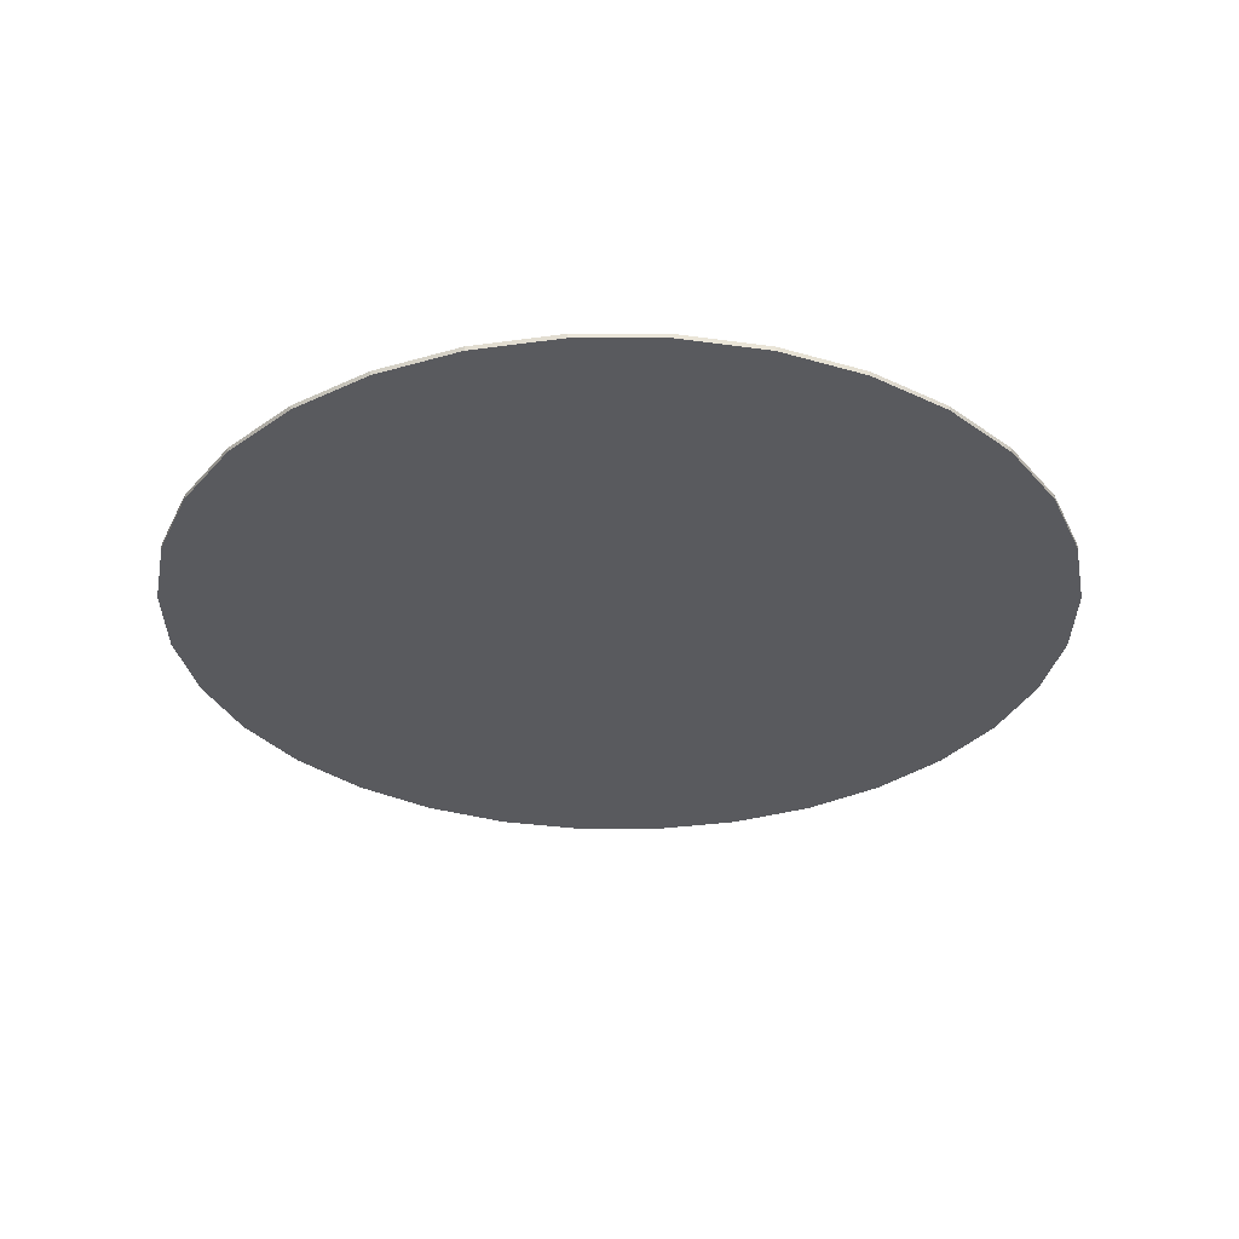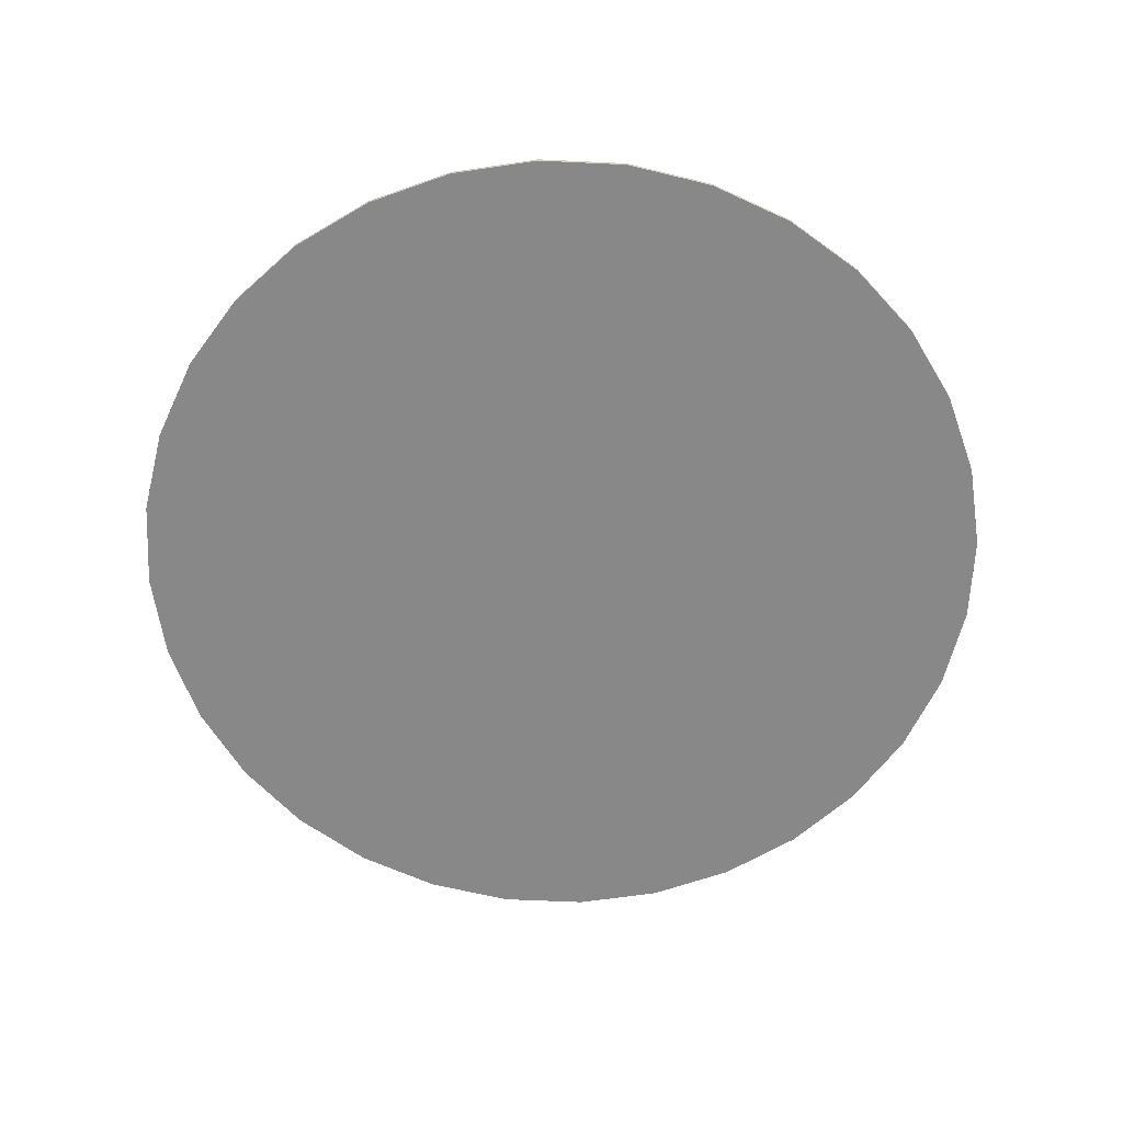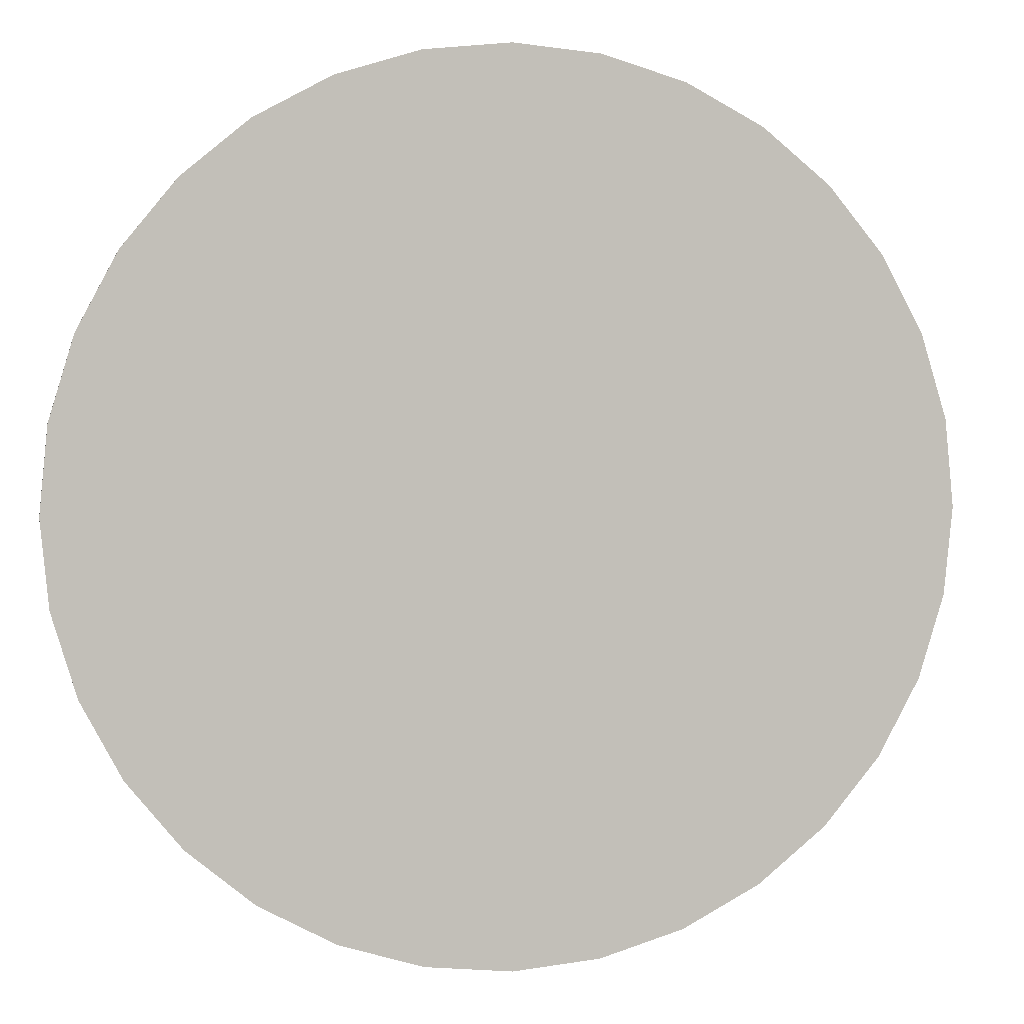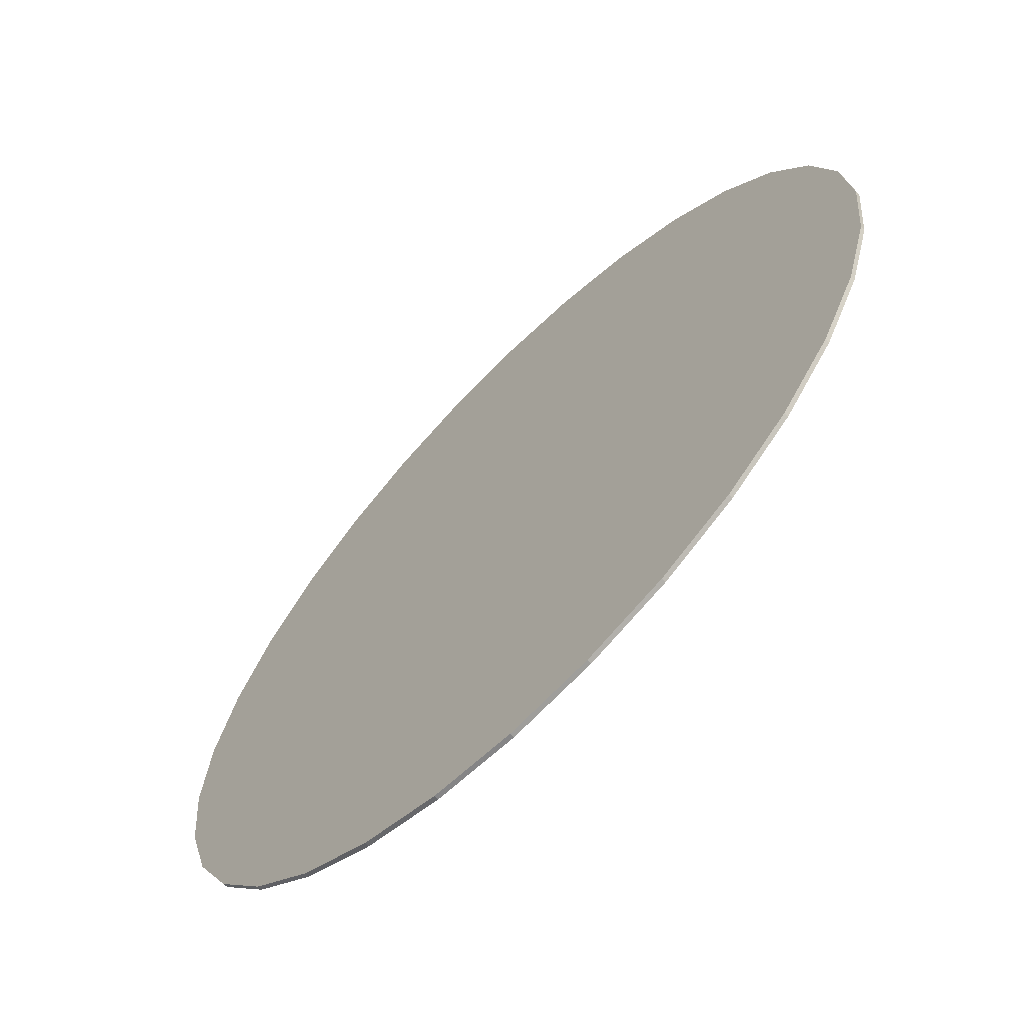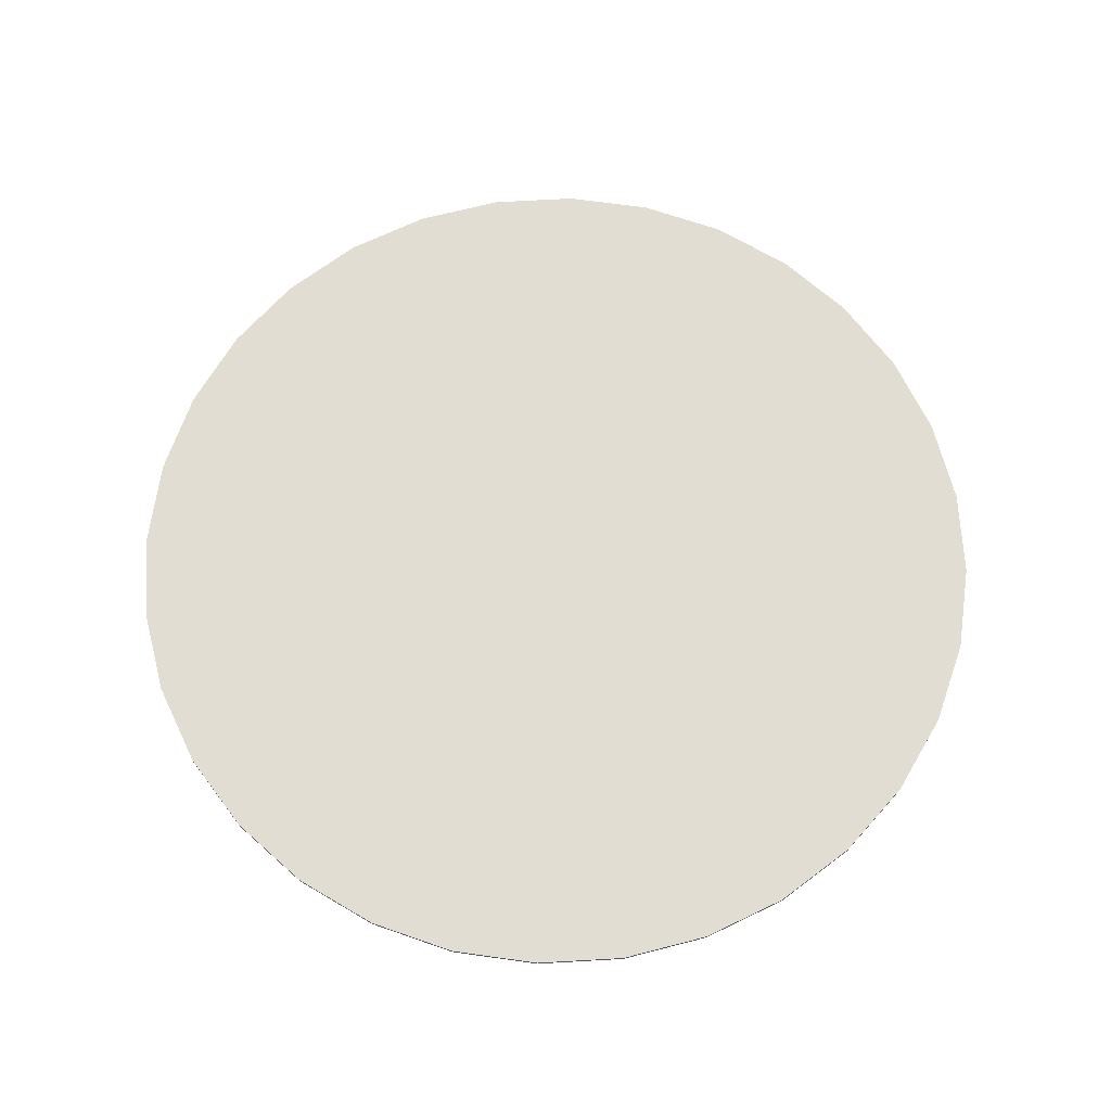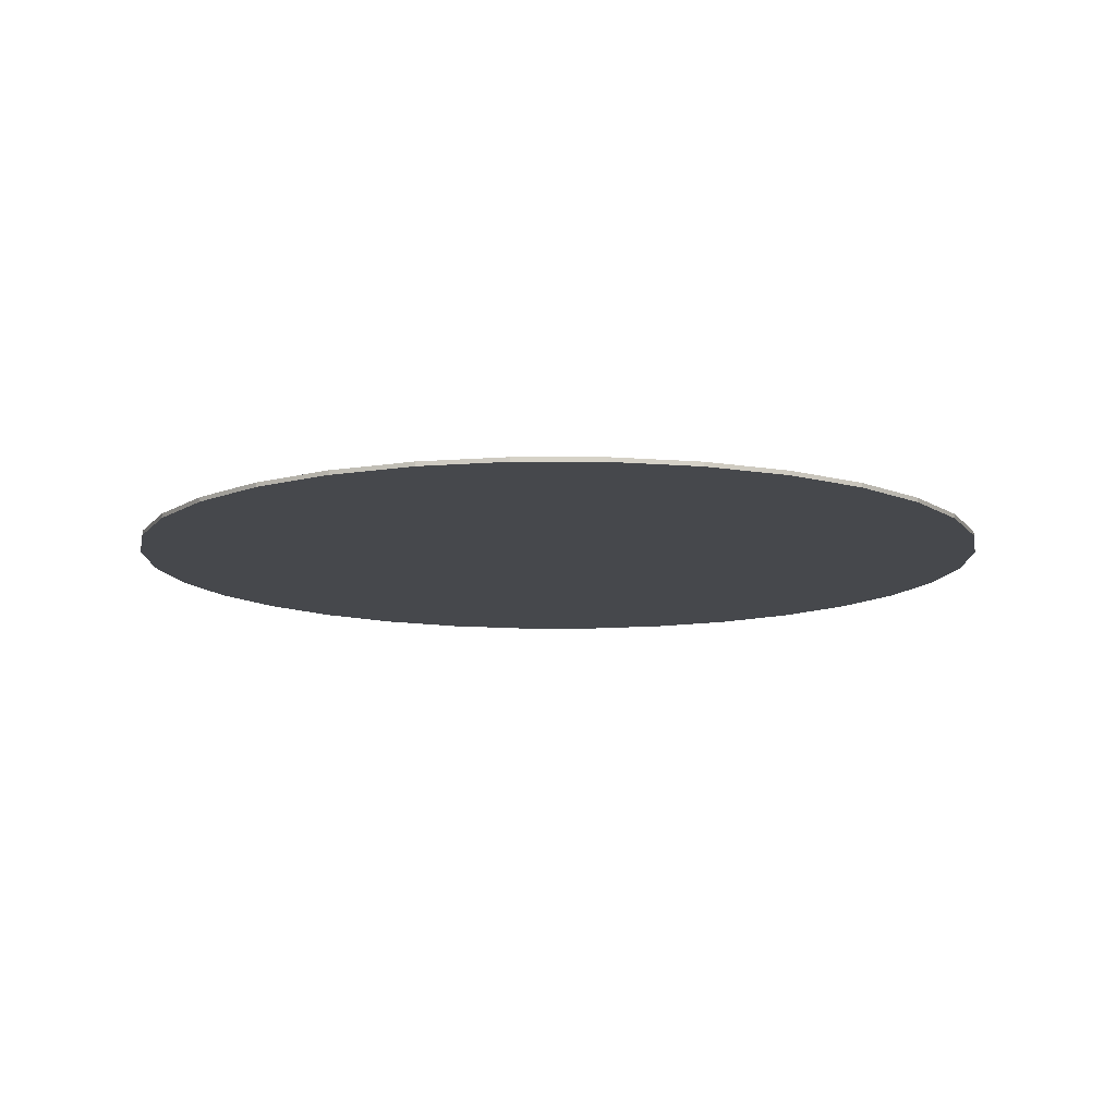
<metadata>
{"format":"obj","ext":"obj","renderer":"f3d","projection":"perspective","resolution":1024,"background":"white","views":[{"elev":-31.8,"azim":-95.7,"up":"+Y"},{"elev":-62.8,"azim":14.2,"up":"+Y"},{"elev":3.5,"azim":168.6,"up":"+Z"},{"elev":-66.4,"azim":-134.8,"up":"+Z"},{"elev":68.2,"azim":-121.4,"up":"+Y"},{"elev":-11.4,"azim":-5.8,"up":"+Y"}]}
</metadata>
<code>
o flat_Circle
v 0 -1 -33.86
v -6.605 -1 -33.21
v -12.96 -1 -31.28
v -18.81 -1 -28.15
v -23.94 -1 -23.94
v -28.15 -1 -18.81
v -31.28 -1 -12.96
v -33.21 -1 -6.605
v -33.86 -1 -3e-06
v -33.21 -1 6.605
v -31.28 -1 12.96
v -28.15 -1 18.81
v -23.94 -1 23.94
v -18.81 -1 28.15
v -12.96 -1 31.28
v -6.605 -1 33.21
v 1.1e-05 -1 33.86
v 6.605 -1 33.21
v 12.96 -1 31.28
v 18.81 -1 28.15
v 23.94 -1 23.94
v 28.15 -1 18.81
v 31.28 -1 12.96
v 33.21 -1 6.605
v 33.86 -1 -3.3e-05
v 33.21 -1 -6.605
v 31.28 -1 -12.96
v 28.15 -1 -18.81
v 23.94 -1 -23.94
v 18.81 -1 -28.15
v 12.96 -1 -31.28
v 6.605 -1 -33.21
v 0 -1.339 -33.86
v -6.605 -1.339 -33.21
v -12.96 -1.339 -31.28
v -18.81 -1.339 -28.15
v -23.94 -1.339 -23.94
v -28.15 -1.339 -18.81
v -31.28 -1.339 -12.96
v -33.21 -1.339 -6.605
v -33.86 -1.339 -3e-06
v -33.21 -1.339 6.605
v -31.28 -1.339 12.96
v -28.15 -1.339 18.81
v -23.94 -1.339 23.94
v -18.81 -1.339 28.15
v -12.96 -1.339 31.28
v -6.605 -1.339 33.21
v 1.1e-05 -1.339 33.86
v 6.605 -1.339 33.21
v 12.96 -1.339 31.28
v 18.81 -1.339 28.15
v 23.94 -1.339 23.94
v 28.15 -1.339 18.81
v 31.28 -1.339 12.96
v 33.21 -1.339 6.605
v 33.86 -1.339 -3.3e-05
v 33.21 -1.339 -6.605
v 31.28 -1.339 -12.96
v 28.15 -1.339 -18.81
v 23.94 -1.339 -23.94
v 18.81 -1.339 -28.15
v 12.96 -1.339 -31.28
v 6.605 -1.339 -33.21
f 2 32 1
f 2 31 32
f 3 31 2
f 16 19 14
f 31 29 30
f 4 29 31
f 5 29 4
f 28 29 6
f 4 31 3
f 6 27 28
f 7 27 6
f 7 26 27
f 8 26 7
f 8 25 26
f 9 25 8
f 9 24 25
f 10 24 9
f 10 23 24
f 11 23 10
f 11 22 23
f 12 22 11
f 12 21 22
f 13 21 12
f 13 20 21
f 14 20 13
f 14 19 20
f 18 19 16
f 15 16 14
f 16 17 18
f 6 29 5
f 34 33 64
f 34 64 63
f 35 34 63
f 48 46 51
f 63 62 61
f 36 63 61
f 37 36 61
f 60 38 61
f 36 35 63
f 38 60 59
f 39 38 59
f 39 59 58
f 40 39 58
f 40 58 57
f 41 40 57
f 41 57 56
f 42 41 56
f 42 56 55
f 43 42 55
f 43 55 54
f 44 43 54
f 44 54 53
f 45 44 53
f 45 53 52
f 46 45 52
f 46 52 51
f 50 48 51
f 47 46 48
f 48 50 49
f 38 37 61
f 13 12 44 45
f 27 26 58 59
f 14 13 45 46
f 28 27 59 60
f 15 14 46 47
f 2 1 33 34
f 29 28 60 61
f 16 15 47 48
f 3 2 34 35
f 30 29 61 62
f 17 16 48 49
f 4 3 35 36
f 31 30 62 63
f 18 17 49 50
f 5 4 36 37
f 32 31 63 64
f 19 18 50 51
f 6 5 37 38
f 1 32 64 33
f 20 19 51 52
f 7 6 38 39
f 21 20 52 53
f 8 7 39 40
f 22 21 53 54
f 9 8 40 41
f 23 22 54 55
f 10 9 41 42
f 24 23 55 56
f 11 10 42 43
f 25 24 56 57
f 12 11 43 44
f 26 25 57 58

</code>
